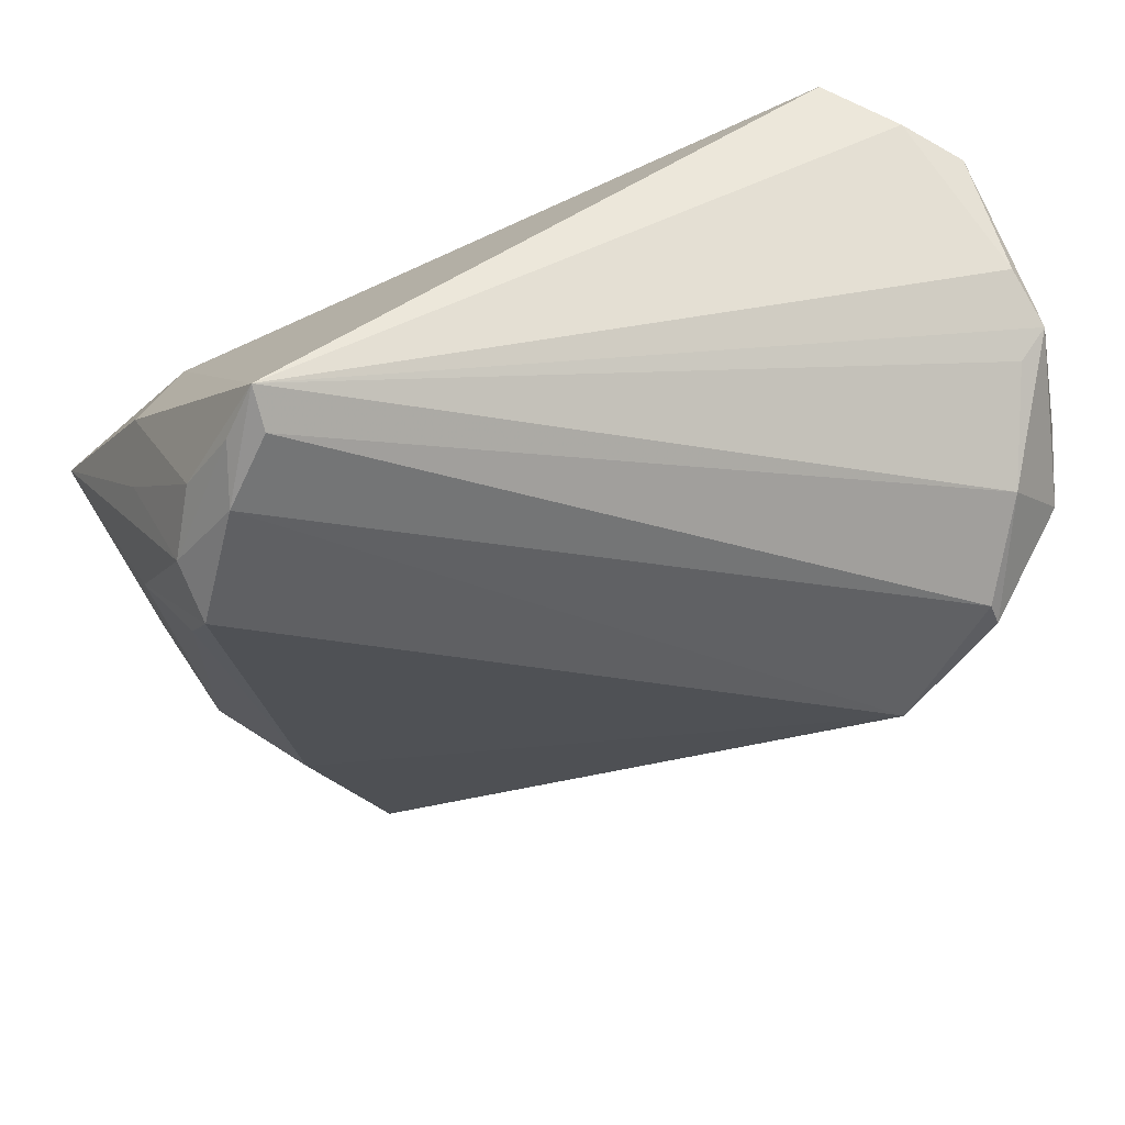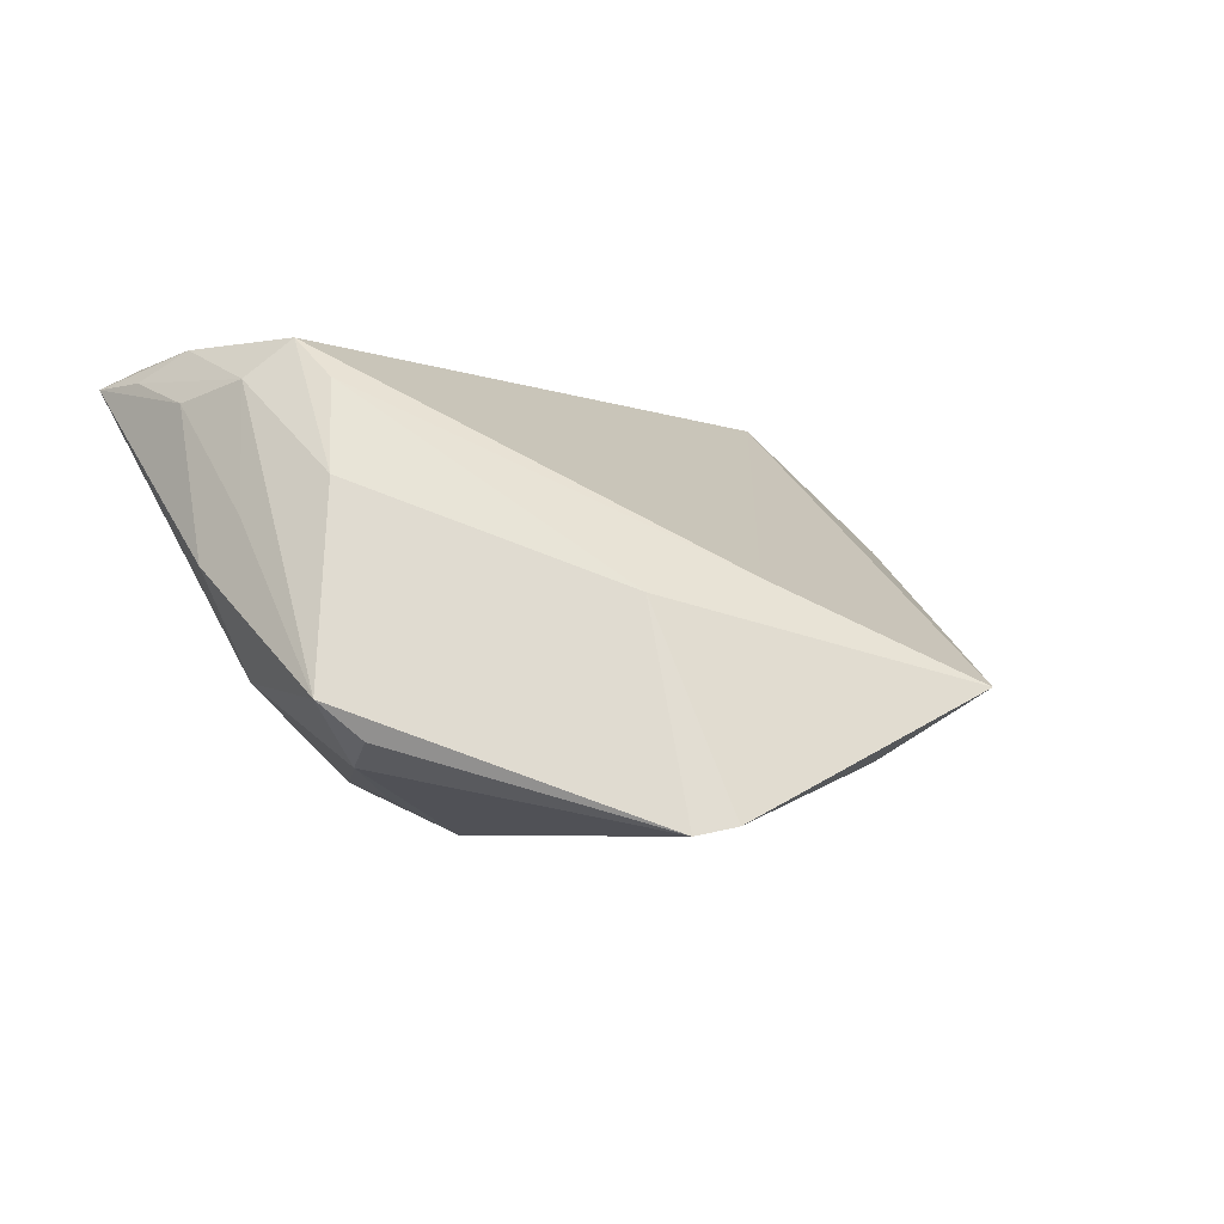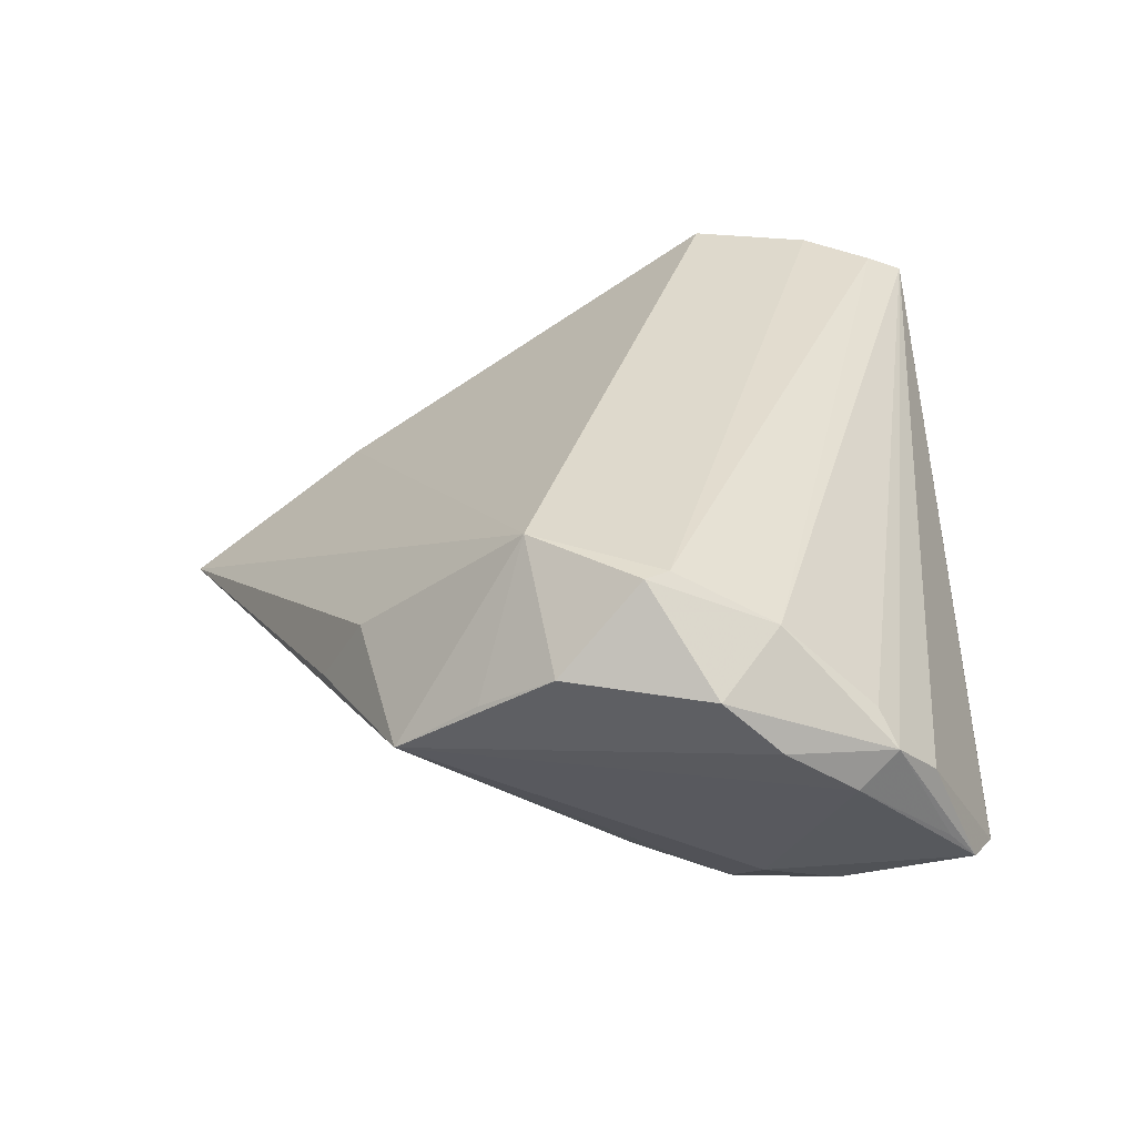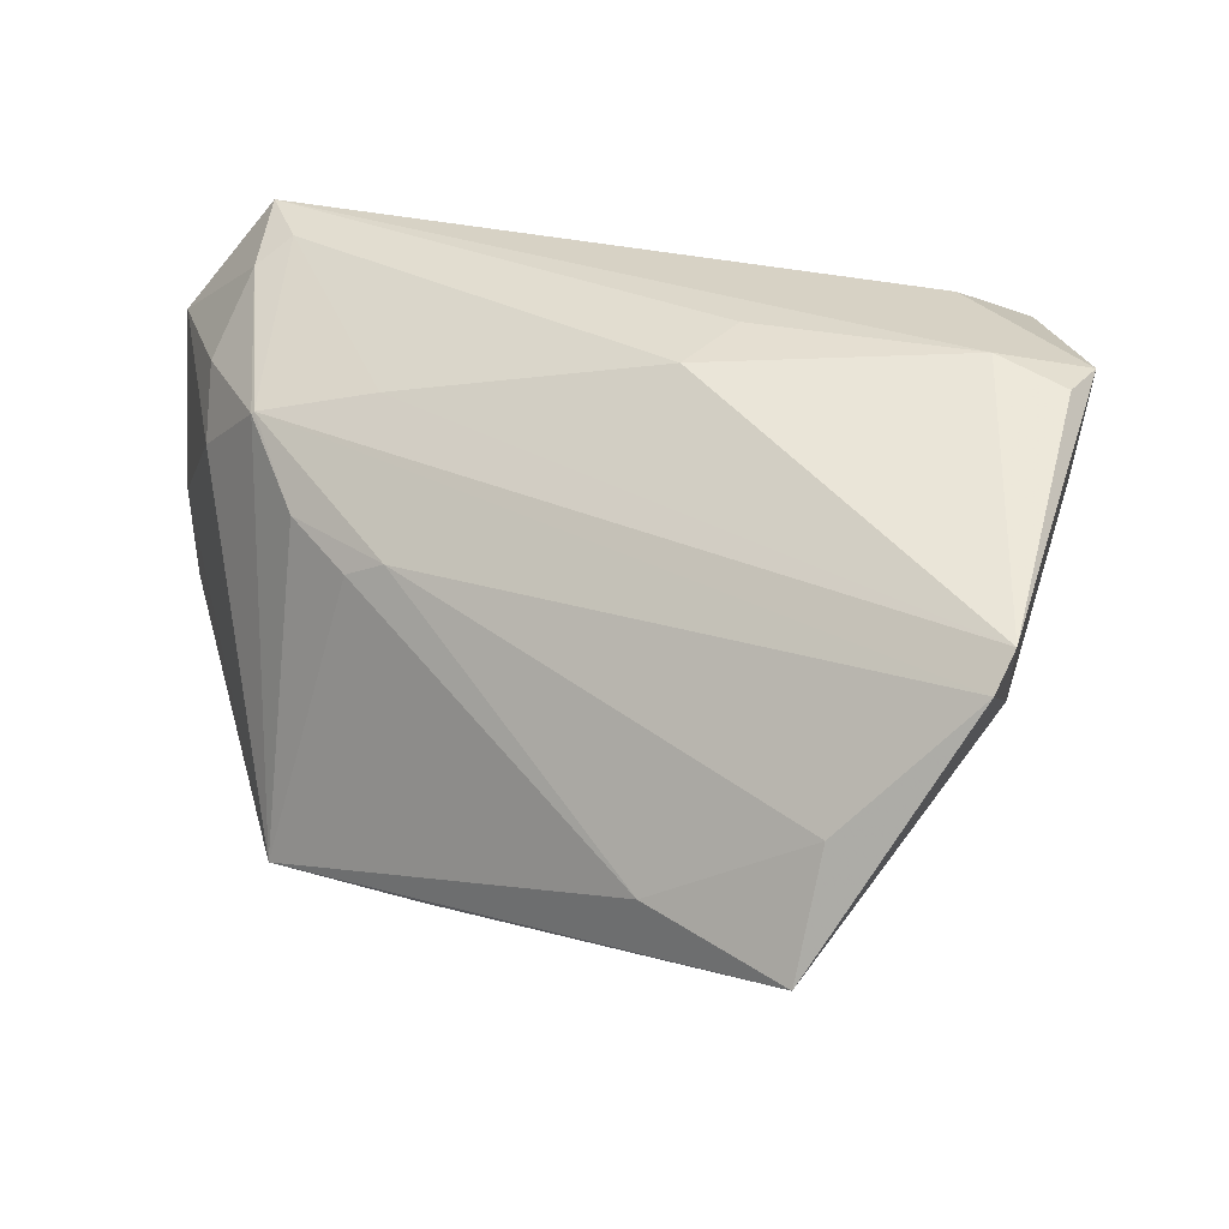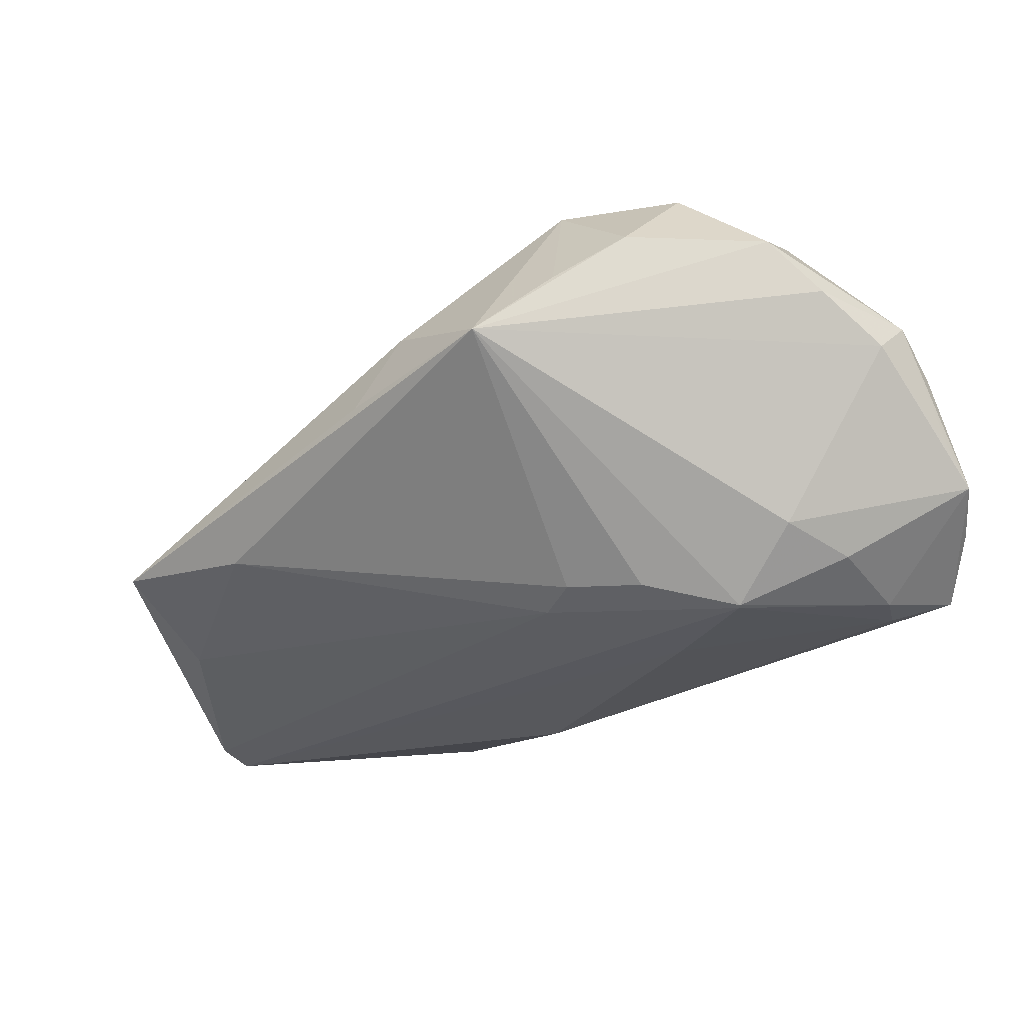
<metadata>
{"format":"obj","ext":"obj","renderer":"f3d","projection":"perspective","resolution":1024,"background":"white","views":[{"elev":40.2,"azim":-12.7,"up":"+Y"},{"elev":-4.8,"azim":-72.3,"up":"+Z"},{"elev":32.2,"azim":85.2,"up":"+Z"},{"elev":-26.9,"azim":-162.8,"up":"+Y"},{"elev":-25.6,"azim":66.5,"up":"+Z"}]}
</metadata>
<code>
v 0.04412 0.01101 -0.01658
v 0.03233 0.03376 -0.022
v -0.04421 0.01301 0.02731
v -0.04277 -0.02668 -0.001632
v -0.04175 0.01896 -0.01028
v -0.02115 -0.05925 -0.01094
v 0.01883 -0.01184 -0.02331
v 0.04603 -0.02318 0.01101
v -0.04947 0.01671 0.007091
v 0.01916 0.008078 -0.02576
v -0.02684 -0.04725 -0.01909
v -0.0205 0.01144 -0.02271
v 0.04435 0.03845 -0.01355
v -0.054 5.055e-05 -0.01732
v -0.04415 0.02676 0.02072
v -0.04788 -0.03307 -0.02695
v 0.04631 -0.004573 0.02724
v -0.03592 0.03626 0.02634
v -0.005751 -0.04851 -0.01253
v -0.03978 0.03445 0.02409
v 0.0488 0.01042 0.02207
v 0.05695 0.01882 0.004751
v -0.04828 0.02207 0.002037
v 0.03595 -0.0171 0.02741
v 0.0347 0.008604 -0.02496
v -0.04039 0.02782 0.02741
v 0.03427 0.008726 -0.02515
v -0.04651 0.004521 -0.01976
v -0.04548 0.008072 0.0225
v 0.04232 -0.03277 0.003122
v 0.05013 -0.01467 0.01691
v 0.03604 0.04101 -0.01987
v 0.04294 0.02043 -0.0193
v 0.05162 0.02143 0.01229
v -0.03275 -0.03648 0.0004935
v 0.03038 -0.003568 -0.0224
v -0.0462 0.01829 0.02268
v -0.04978 0.006119 0.01125
v -0.05629 0.004837 -0.01295
v 0.03696 0.03038 -0.02208
v 0.05271 0.02849 0.004011
v 0.02211 -0.04118 -0.0001847
v 0.05118 0.03468 -0.01025
v 0.05625 0.002954 0.01709
v 0.02574 -0.03627 0.009353
v 0.04509 -0.001589 0.02741
v 0.05743 0.01004 0.01065
v 0.05541 0.02336 0.009033
v -0.01502 0.004786 -0.02697
v 0.02408 -0.01142 -0.0216
v -0.04521 -0.03743 -0.02592
v 0.05252 0.0311 -0.005909
v -0.03671 0.04101 0.02419
f 46 21 18
f 18 21 53
f 21 34 53
f 16 28 49
f 9 15 39
f 51 16 27
f 27 7 51
f 7 11 51
f 51 11 6
f 14 16 39
f 39 28 14
f 14 28 16
f 5 53 32
f 32 28 5
f 5 28 39
f 12 28 32
f 32 49 12
f 12 49 28
f 45 24 6
f 22 47 30
f 30 8 24
f 24 45 30
f 24 8 31
f 8 30 31
f 38 3 37
f 39 38 37
f 37 9 39
f 15 9 37
f 16 51 4
f 4 51 6
f 4 38 39
f 39 16 4
f 18 53 26
f 26 46 18
f 26 37 3
f 24 46 26
f 26 3 24
f 32 53 13
f 27 16 10
f 16 49 10
f 2 49 32
f 32 40 2
f 2 10 49
f 2 40 27
f 27 10 2
f 23 5 39
f 53 5 23
f 39 15 23
f 15 53 23
f 36 7 27
f 22 30 1
f 19 30 6
f 6 11 19
f 19 11 7
f 42 45 6
f 6 30 42
f 42 30 45
f 44 30 47
f 44 31 30
f 29 3 38
f 38 4 29
f 24 3 35
f 35 4 6
f 3 29 35
f 35 29 4
f 6 24 35
f 15 37 20
f 37 26 20
f 20 53 15
f 20 26 53
f 41 13 53
f 25 36 27
f 30 36 25
f 25 1 30
f 33 1 25
f 27 40 25
f 25 40 33
f 7 36 50
f 50 36 30
f 50 19 7
f 30 19 50
f 31 44 17
f 17 46 24
f 24 31 17
f 21 46 17
f 17 44 21
f 13 41 43
f 43 1 33
f 33 40 43
f 43 52 22
f 22 1 43
f 43 40 32
f 32 13 43
f 22 52 48
f 52 43 48
f 48 43 41
f 48 47 22
f 48 53 34
f 48 41 53
f 48 44 47
f 48 34 21
f 21 44 48

</code>
